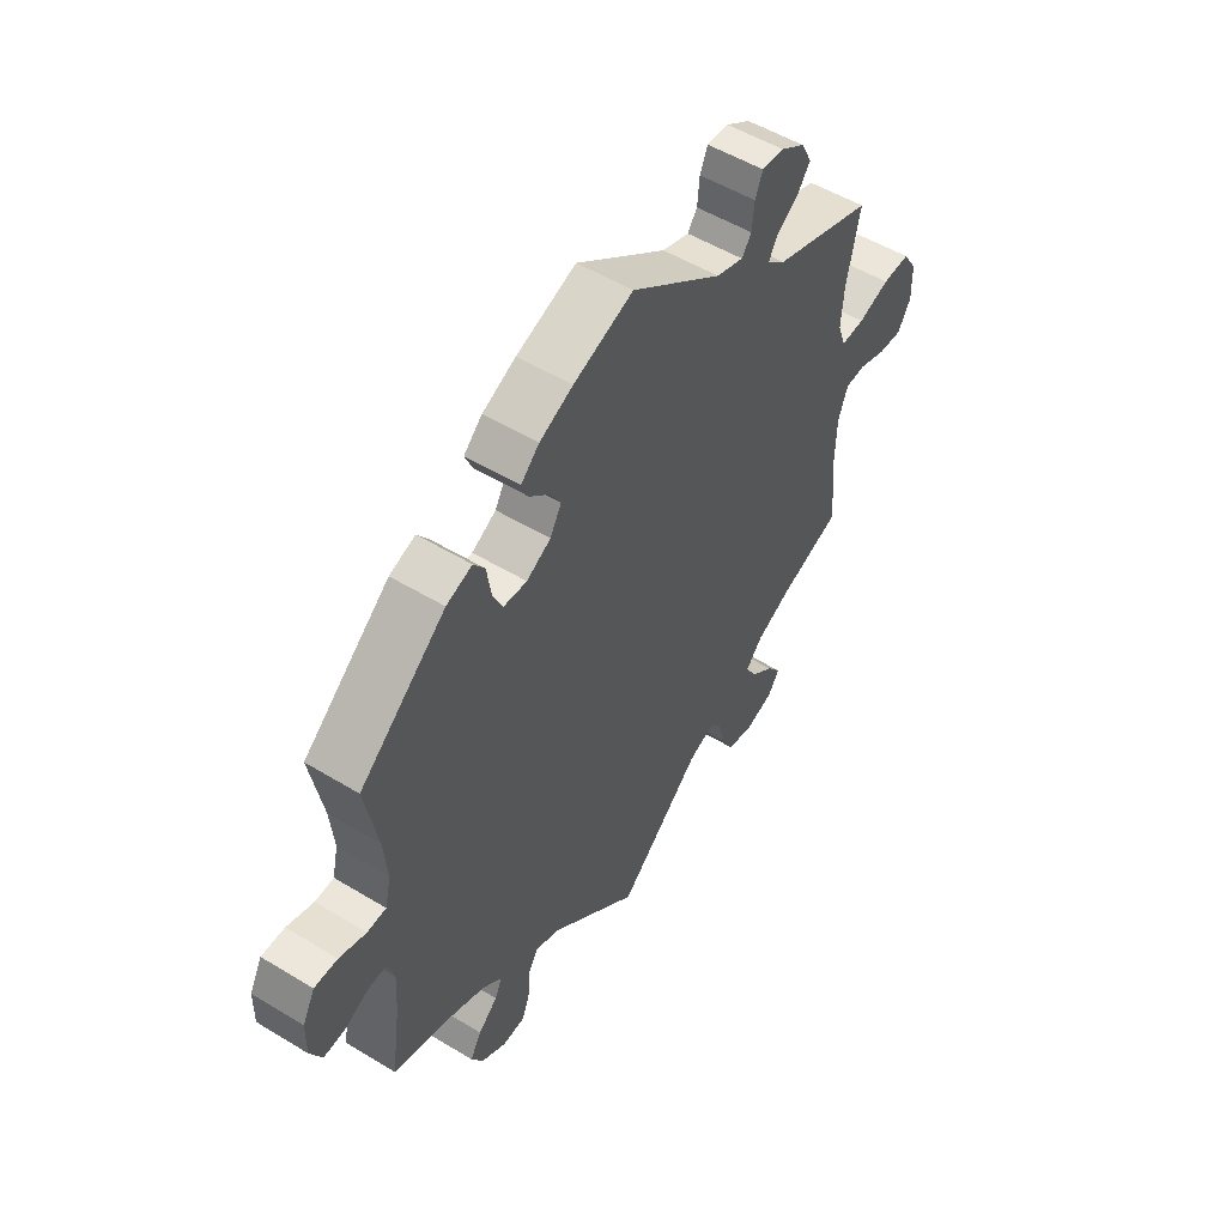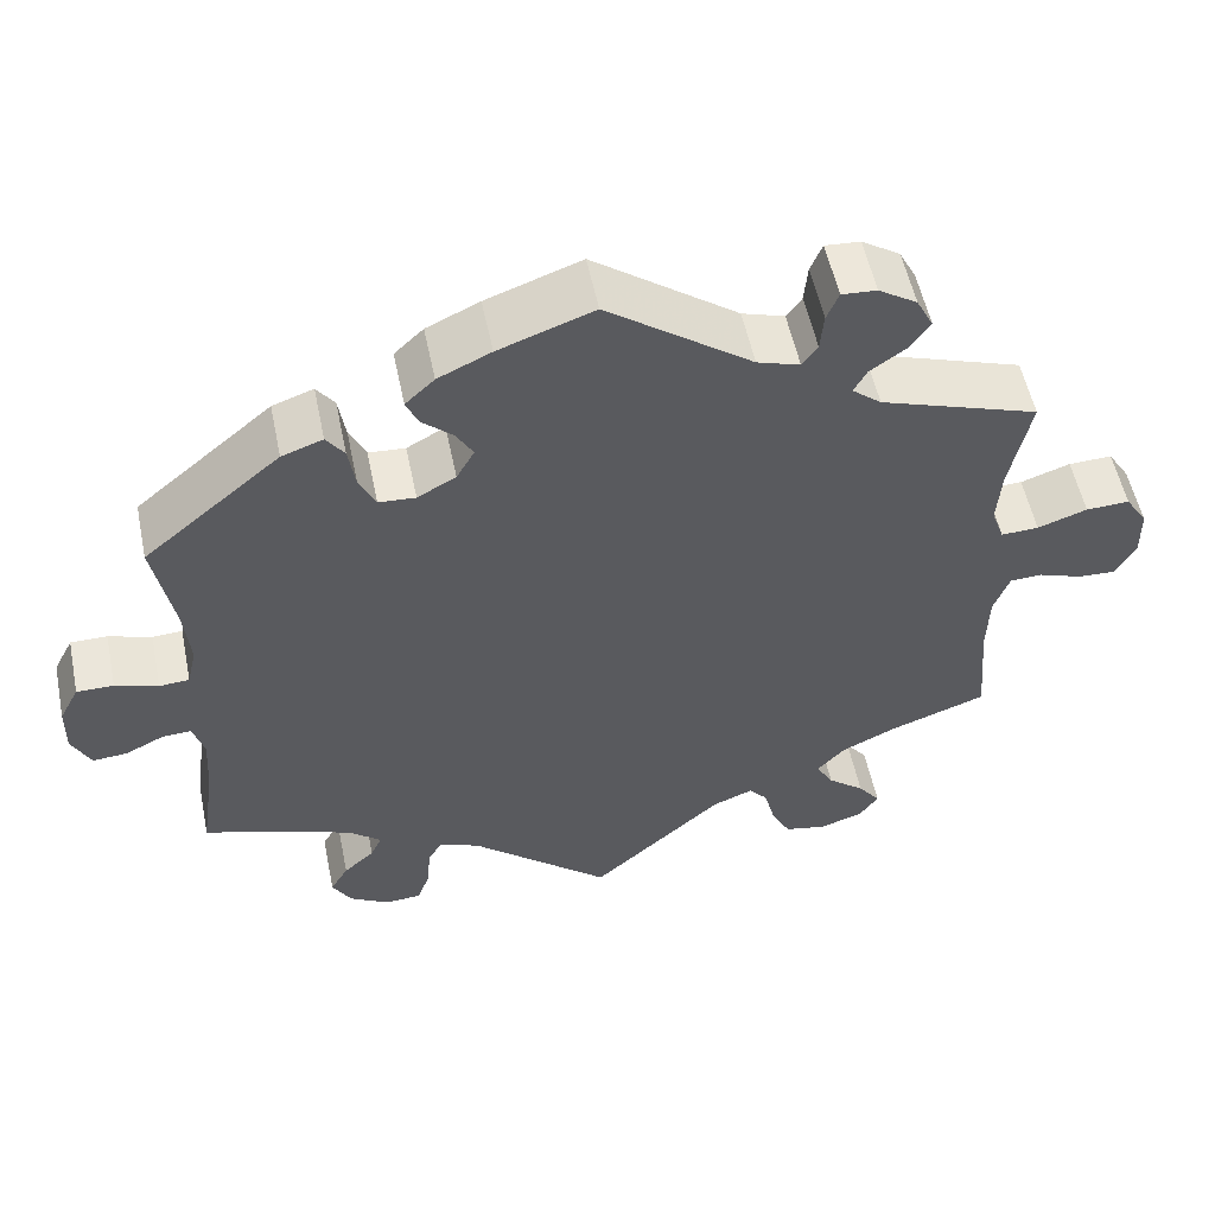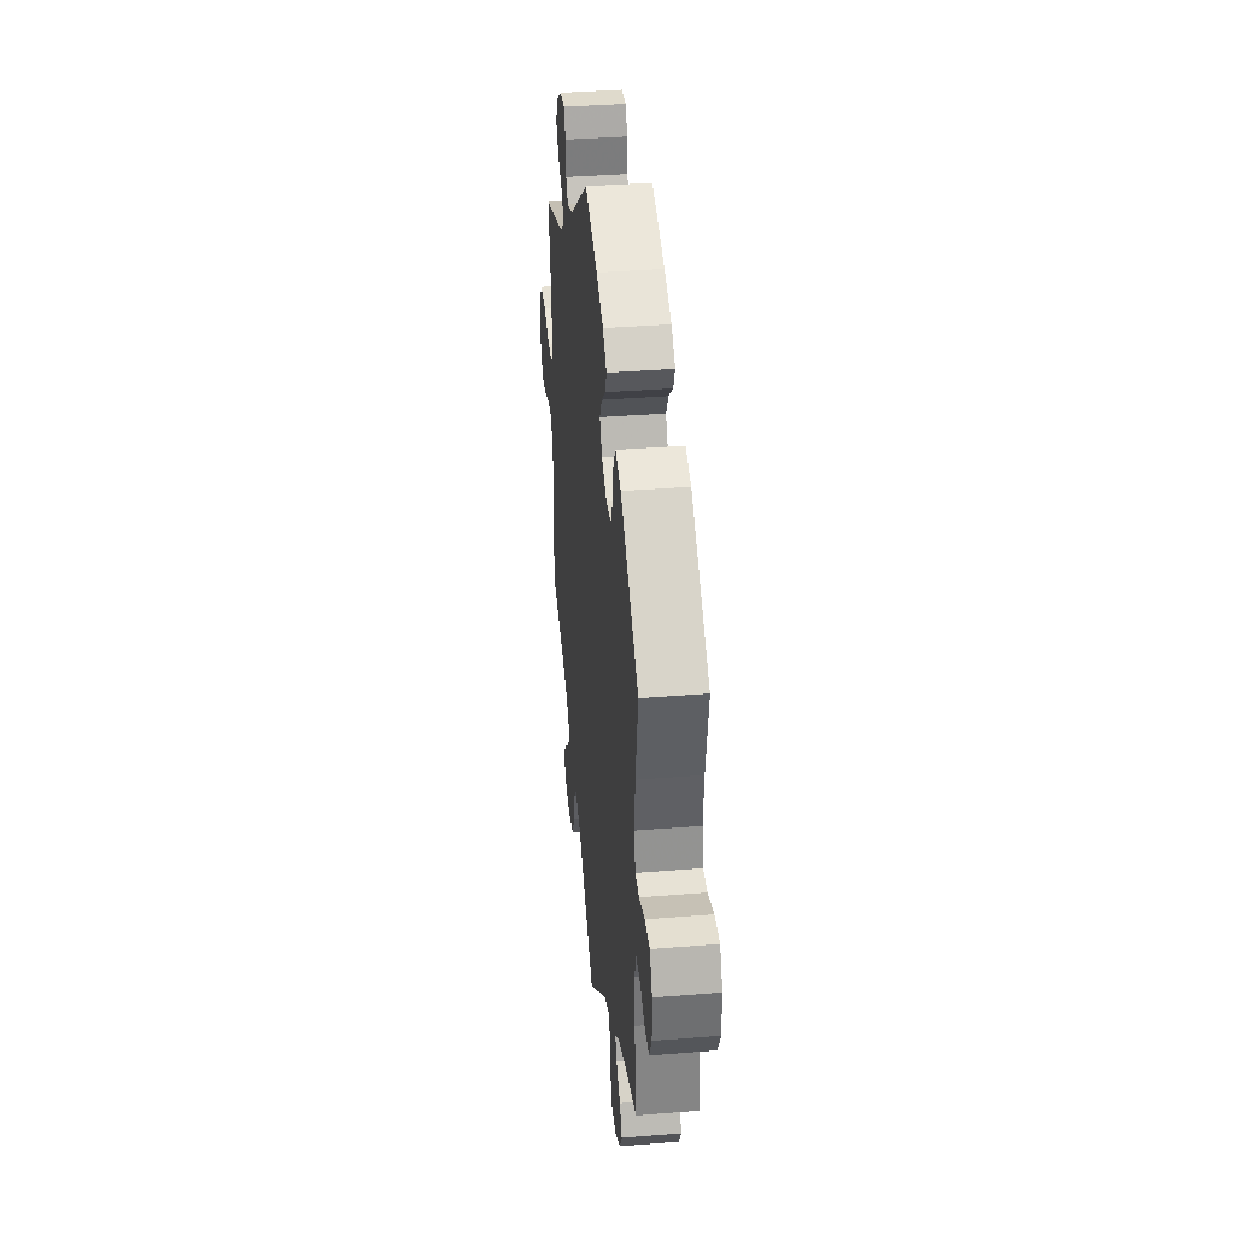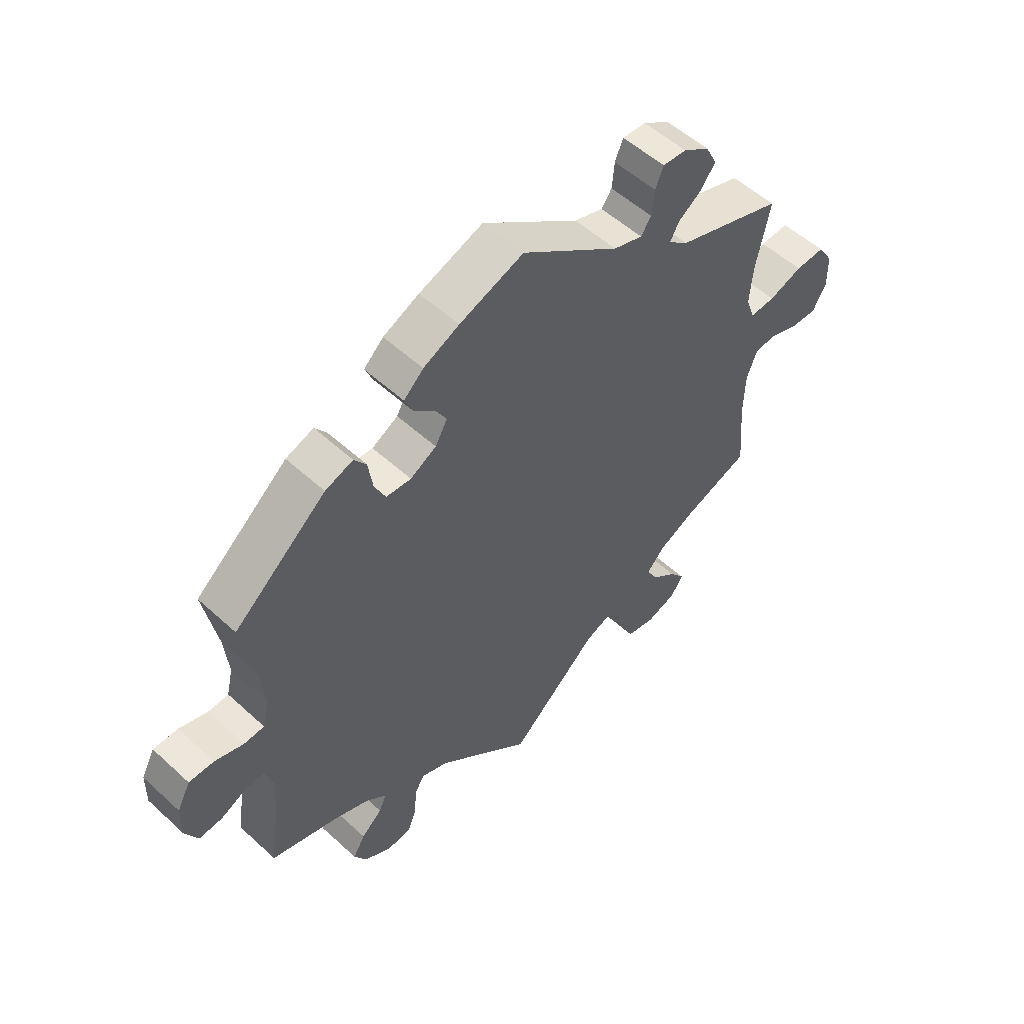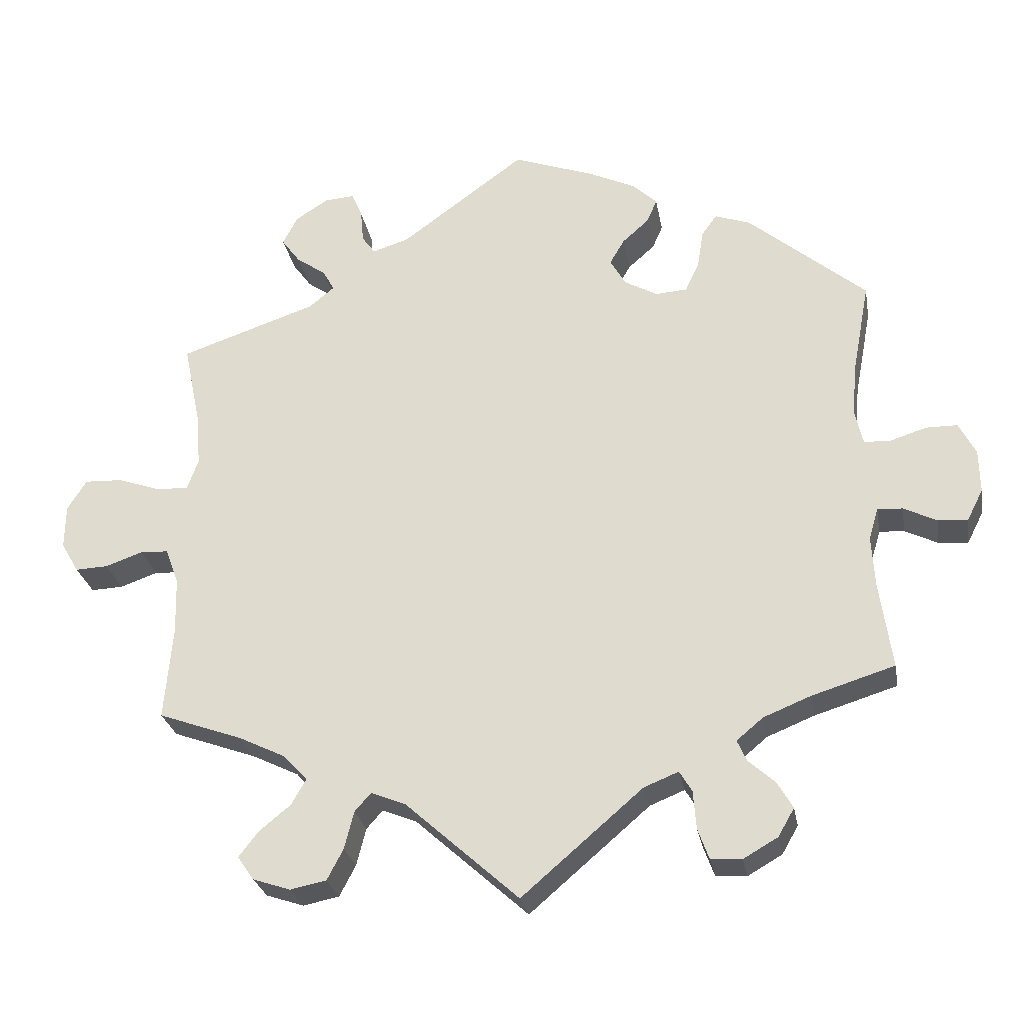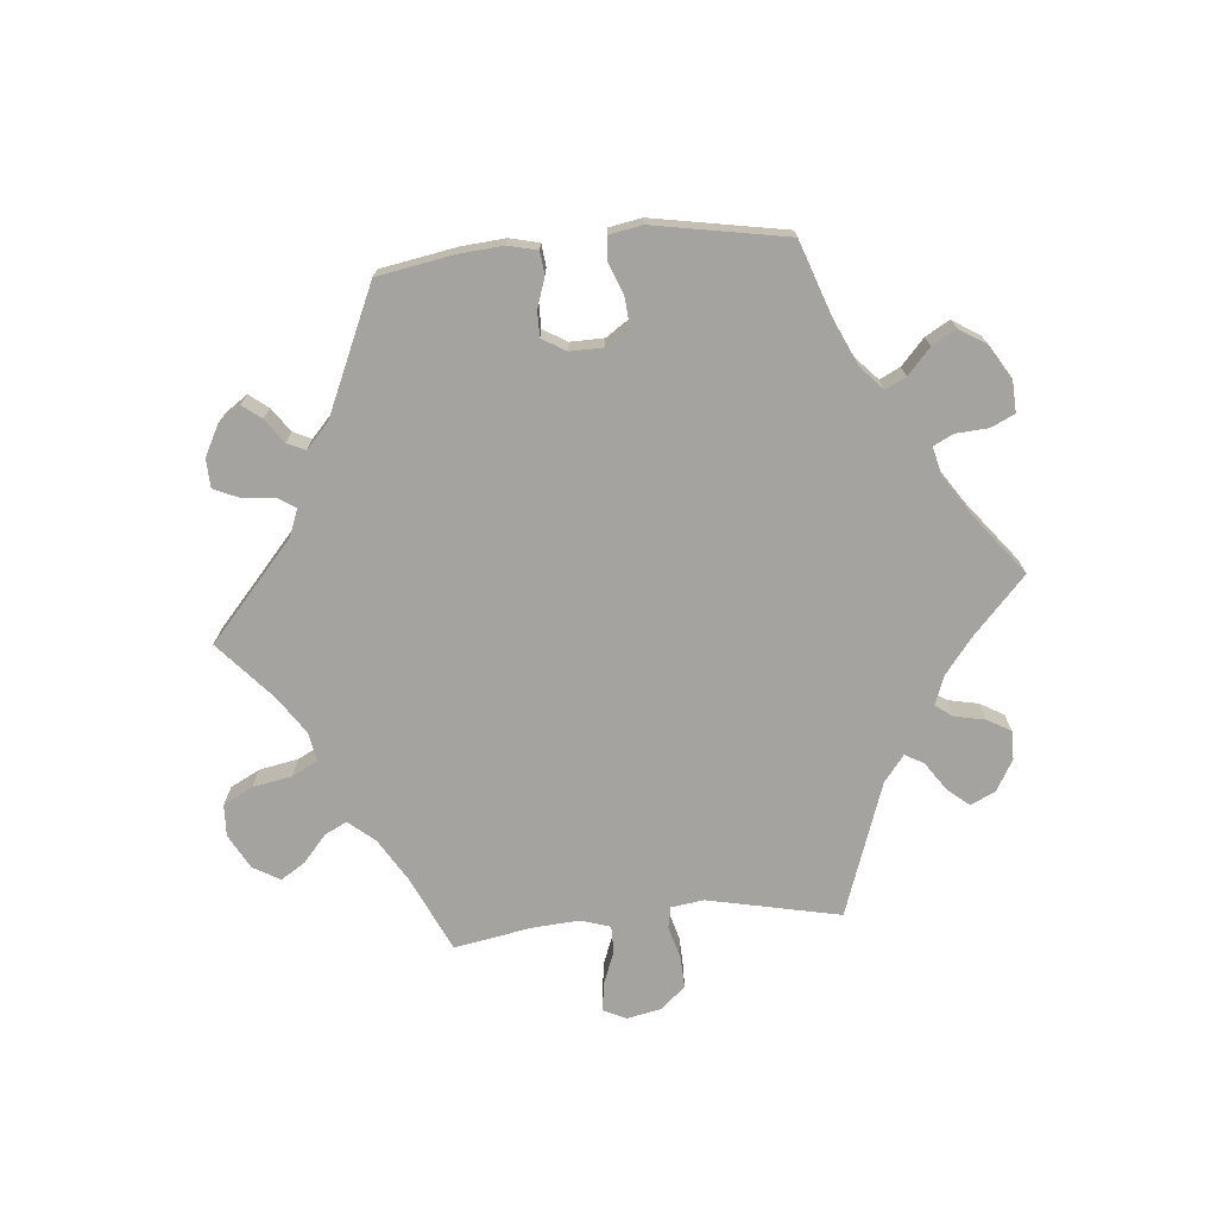
<metadata>
{"format":"obj","ext":"obj","renderer":"f3d","projection":"perspective","resolution":1024,"background":"white","views":[{"elev":52.4,"azim":123.2,"up":"+Z"},{"elev":54.7,"azim":168.3,"up":"+Z"},{"elev":36.8,"azim":83.9,"up":"+Z"},{"elev":53.7,"azim":134.3,"up":"+Z"},{"elev":-26.9,"azim":10.0,"up":"+Z"},{"elev":-72.8,"azim":35.2,"up":"+Y"}]}
</metadata>
<code>
v 0.478 0.07 0.168
v 0.471 0.07 0.095
v 0.482 0.07 0.047
v 0.517 0.07 0.045
v 0.567 0.07 0.061
v 0.61 0.07 0.061
v 0.633 0.07 0.017
v 0.634 0.07 -0.042
v 0.612 0.07 -0.085
v 0.572 0.07 -0.082
v 0.527 0.07 -0.06
v 0.493 0.07 -0.058
v 0.48 0.07 -0.101
v 0.484 0.07 -0.17
v 0.501 0.07 -0.289
v 0.388 0.07 -0.324
v 0.324 0.07 -0.35
v 0.288 0.07 -0.38
v 0.301 0.07 -0.409
v 0.337 0.07 -0.441
v 0.358 0.07 -0.477
v 0.336 0.07 -0.515
v 0.289 0.07 -0.542
v 0.247 0.07 -0.539
v 0.232 0.07 -0.498
v 0.228 0.07 -0.446
v 0.211 0.07 -0.418
v 0.164 0.07 -0.437
v 0 0.07 -0.578
v -0.154 0.07 -0.44
v -0.201 0.07 -0.421
v -0.223 0.07 -0.446
v -0.236 0.07 -0.497
v -0.258 0.07 -0.539
v -0.307 0.07 -0.549
v -0.358 0.07 -0.532
v -0.38 0.07 -0.5
v -0.354 0.07 -0.466
v -0.311 0.07 -0.431
v -0.291 0.07 -0.396
v -0.323 0.07 -0.361
v -0.387 0.07 -0.33
v -0.501 0.07 -0.289
v -0.49 0.07 -0.162
v -0.492 0.07 -0.086
v -0.51 0.07 -0.037
v -0.548 0.07 -0.035
v -0.599 0.07 -0.053
v -0.643 0.07 -0.055
v -0.667 0.07 -0.014
v -0.666 0.07 0.046
v -0.64 0.07 0.087
v -0.589 0.07 0.085
v -0.531 0.07 0.065
v -0.487 0.07 0.063
v -0.472 0.07 0.105
v -0.477 0.07 0.173
v -0.501 0.07 0.289
v -0.315 0.07 0.352
v -0.281 0.07 0.38
v -0.296 0.07 0.408
v -0.337 0.07 0.437
v -0.362 0.07 0.471
v -0.342 0.07 0.51
v -0.297 0.07 0.539
v -0.256 0.07 0.542
v -0.242 0.07 0.508
v -0.238 0.07 0.463
v -0.22 0.07 0.438
v -0.17 0.07 0.454
v -0.001 0.07 0.578
v 0.11 0.07 0.538
v 0.172 0.07 0.509
v 0.206 0.07 0.477
v 0.192 0.07 0.445
v 0.156 0.07 0.413
v 0.136 0.07 0.379
v 0.157 0.07 0.342
v 0.202 0.07 0.317
v 0.245 0.07 0.32
v 0.264 0.07 0.36
v 0.272 0.07 0.412
v 0.293 0.07 0.441
v 0.341 0.07 0.424
v 0.501 0.07 0.29
v 0.478 0 0.168
v 0.471 0 0.095
v 0.482 0 0.047
v 0.517 0 0.045
v 0.567 0 0.061
v 0.61 0 0.061
v 0.633 0 0.017
v 0.634 0 -0.042
v 0.612 0 -0.085
v 0.572 0 -0.082
v 0.527 0 -0.06
v 0.493 0 -0.058
v 0.48 0 -0.101
v 0.484 0 -0.17
v 0.501 0 -0.289
v 0.388 0 -0.324
v 0.324 0 -0.35
v 0.288 0 -0.38
v 0.301 0 -0.409
v 0.337 0 -0.441
v 0.358 0 -0.477
v 0.336 0 -0.515
v 0.289 0 -0.542
v 0.247 0 -0.539
v 0.232 0 -0.498
v 0.228 0 -0.446
v 0.211 0 -0.418
v 0.164 0 -0.437
v 0 0 -0.578
v -0.154 0 -0.44
v -0.201 0 -0.421
v -0.223 0 -0.446
v -0.236 0 -0.497
v -0.258 0 -0.539
v -0.307 0 -0.549
v -0.358 0 -0.532
v -0.38 0 -0.5
v -0.354 0 -0.466
v -0.311 0 -0.431
v -0.291 0 -0.396
v -0.323 0 -0.361
v -0.387 0 -0.33
v -0.501 0 -0.289
v -0.49 0 -0.162
v -0.492 0 -0.086
v -0.51 0 -0.037
v -0.548 0 -0.035
v -0.599 0 -0.053
v -0.643 0 -0.055
v -0.667 0 -0.014
v -0.666 0 0.046
v -0.64 0 0.087
v -0.589 0 0.085
v -0.531 0 0.065
v -0.487 0 0.063
v -0.472 0 0.105
v -0.477 0 0.173
v -0.501 0 0.289
v -0.315 0 0.352
v -0.281 0 0.38
v -0.296 0 0.408
v -0.337 0 0.437
v -0.362 0 0.471
v -0.342 0 0.51
v -0.297 0 0.539
v -0.256 0 0.542
v -0.242 0 0.508
v -0.238 0 0.463
v -0.22 0 0.438
v -0.17 0 0.454
v -0.001 0 0.578
v 0.11 0 0.538
v 0.172 0 0.509
v 0.206 0 0.477
v 0.192 0 0.445
v 0.156 0 0.413
v 0.136 0 0.379
v 0.157 0 0.342
v 0.202 0 0.317
v 0.245 0 0.32
v 0.264 0 0.36
v 0.272 0 0.412
v 0.293 0 0.441
v 0.341 0 0.424
v 0.501 0 0.29
f 84 85 1
f 81 82 83 84
f 80 81 84 1
f 79 80 1 2
f 78 79 2 3
f 73 74 75 76
f 73 76 77
f 70 71 72 73
f 69 70 73 77
f 65 66 67 68
f 65 68 69
f 64 65 69
f 61 62 63 64
f 60 61 64 69
f 57 58 59
f 56 57 59 60
f 55 56 60 69
f 51 52 53 54
f 51 54 55
f 50 51 55
f 47 48 49 50
f 46 47 50 55
f 45 46 55 69
f 42 43 44
f 41 42 44 45
f 40 41 45 69
f 36 37 38 39
f 36 39 40
f 35 36 40
f 32 33 34 35
f 32 35 40
f 31 32 40 69
f 28 29 30
f 27 28 30 31
f 23 24 25 26
f 23 26 27
f 22 23 27
f 19 20 21 22
f 18 19 22 27
f 17 18 27 31
f 14 15 16
f 13 14 16 17
f 12 13 17 31
f 8 9 10 11
f 8 11 12
f 7 8 12
f 4 5 6 7
f 3 4 7 12
f 78 3 12 31
f 31 69 77 78
f 86 170 169
f 169 168 167 166
f 86 169 166 165
f 87 86 165 164
f 88 87 164 163
f 161 160 159 158
f 162 161 158
f 158 157 156 155
f 162 158 155 154
f 153 152 151 150
f 154 153 150
f 154 150 149
f 149 148 147 146
f 154 149 146 145
f 144 143 142
f 145 144 142 141
f 154 145 141 140
f 139 138 137 136
f 140 139 136
f 140 136 135
f 135 134 133 132
f 140 135 132 131
f 154 140 131 130
f 129 128 127
f 130 129 127 126
f 154 130 126 125
f 124 123 122 121
f 125 124 121
f 125 121 120
f 120 119 118 117
f 125 120 117
f 154 125 117 116
f 115 114 113
f 116 115 113 112
f 111 110 109 108
f 112 111 108
f 112 108 107
f 107 106 105 104
f 112 107 104 103
f 116 112 103 102
f 101 100 99
f 102 101 99 98
f 116 102 98 97
f 96 95 94 93
f 97 96 93
f 97 93 92
f 92 91 90 89
f 97 92 89 88
f 116 97 88 163
f 163 162 154 116
f 1 86 87 2
f 2 87 88 3
f 3 88 89 4
f 4 89 90 5
f 5 90 91 6
f 6 91 92 7
f 7 92 93 8
f 8 93 94 9
f 9 94 95 10
f 10 95 96 11
f 11 96 97 12
f 12 97 98 13
f 13 98 99 14
f 14 99 100 15
f 15 100 101 16
f 16 101 102 17
f 17 102 103 18
f 18 103 104 19
f 19 104 105 20
f 20 105 106 21
f 21 106 107 22
f 22 107 108 23
f 23 108 109 24
f 24 109 110 25
f 25 110 111 26
f 26 111 112 27
f 27 112 113 28
f 28 113 114 29
f 29 114 115 30
f 30 115 116 31
f 31 116 117 32
f 32 117 118 33
f 33 118 119 34
f 34 119 120 35
f 35 120 121 36
f 36 121 122 37
f 37 122 123 38
f 38 123 124 39
f 39 124 125 40
f 40 125 126 41
f 41 126 127 42
f 42 127 128 43
f 43 128 129 44
f 44 129 130 45
f 45 130 131 46
f 46 131 132 47
f 47 132 133 48
f 48 133 134 49
f 49 134 135 50
f 50 135 136 51
f 51 136 137 52
f 52 137 138 53
f 53 138 139 54
f 54 139 140 55
f 55 140 141 56
f 56 141 142 57
f 57 142 143 58
f 58 143 144 59
f 59 144 145 60
f 60 145 146 61
f 61 146 147 62
f 62 147 148 63
f 63 148 149 64
f 64 149 150 65
f 65 150 151 66
f 66 151 152 67
f 67 152 153 68
f 68 153 154 69
f 69 154 155 70
f 70 155 156 71
f 71 156 157 72
f 72 157 158 73
f 73 158 159 74
f 74 159 160 75
f 75 160 161 76
f 76 161 162 77
f 77 162 163 78
f 78 163 164 79
f 79 164 165 80
f 80 165 166 81
f 81 166 167 82
f 82 167 168 83
f 83 168 169 84
f 84 169 170 85
f 85 170 86 1

</code>
